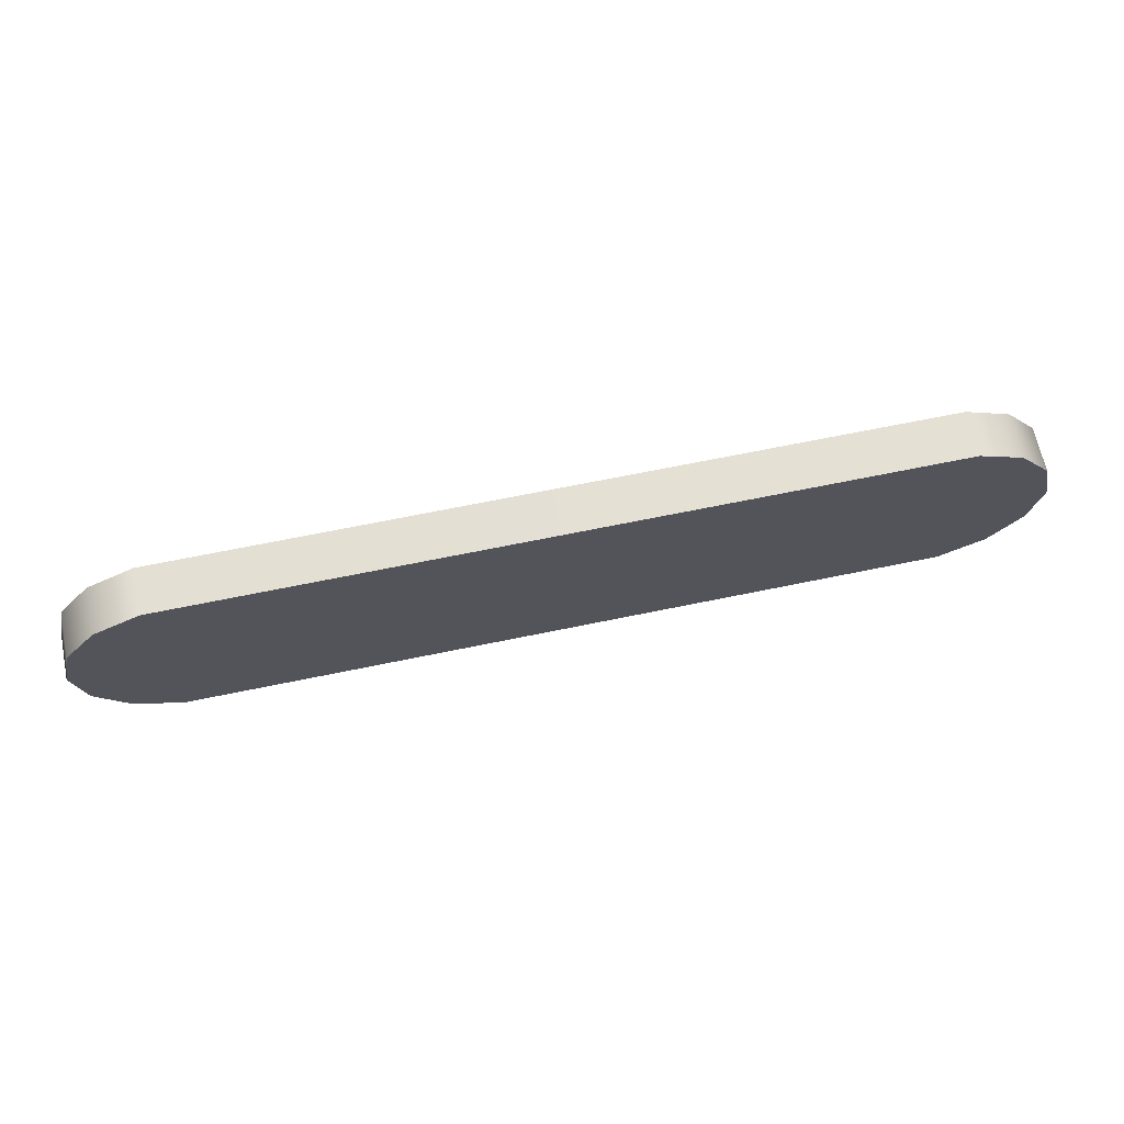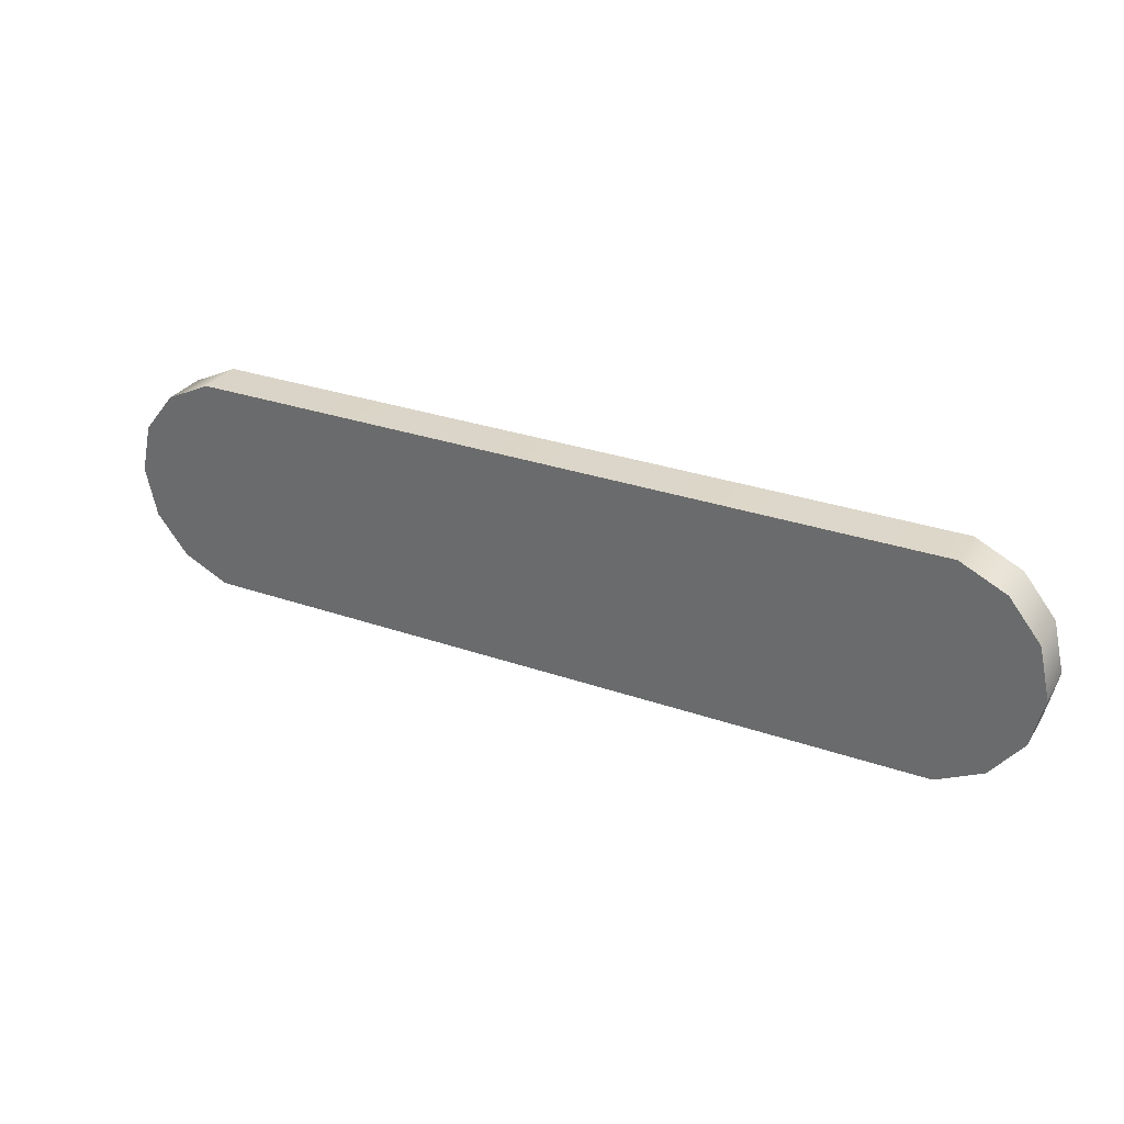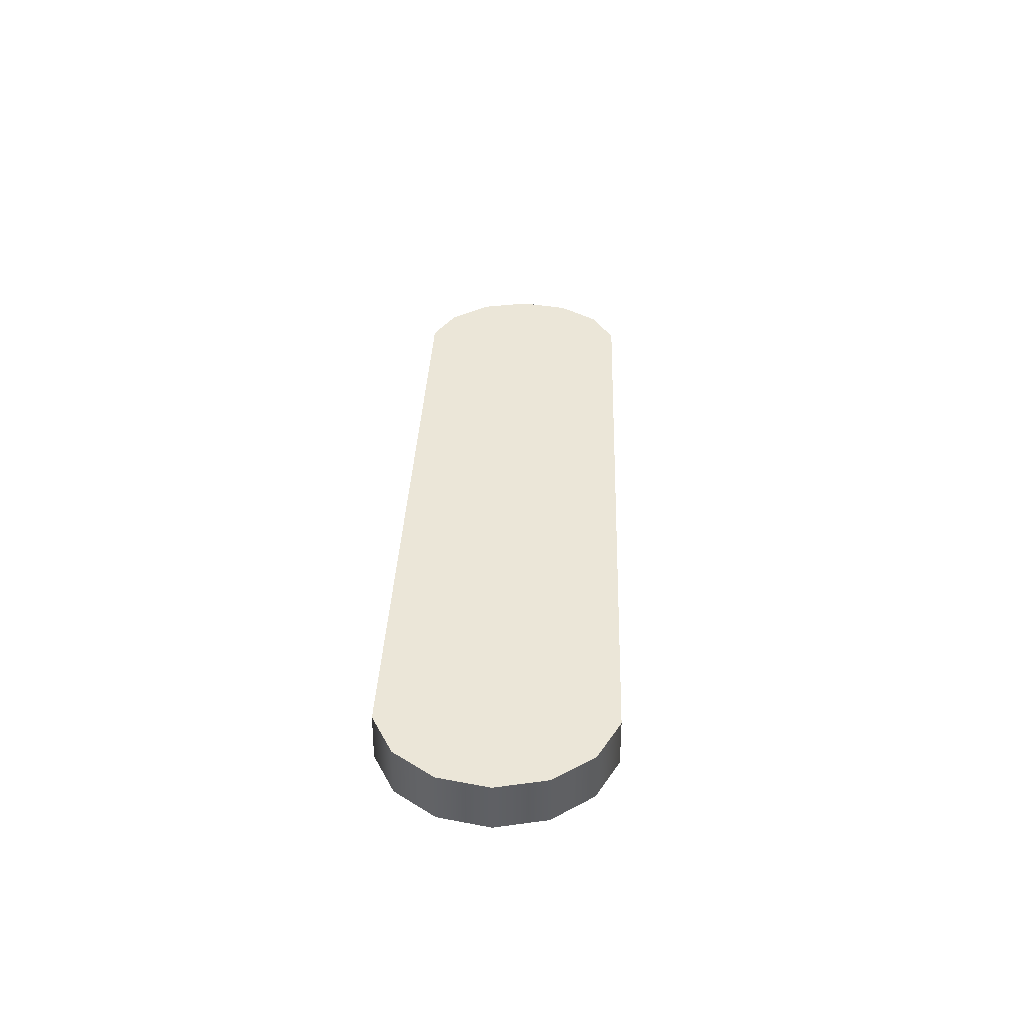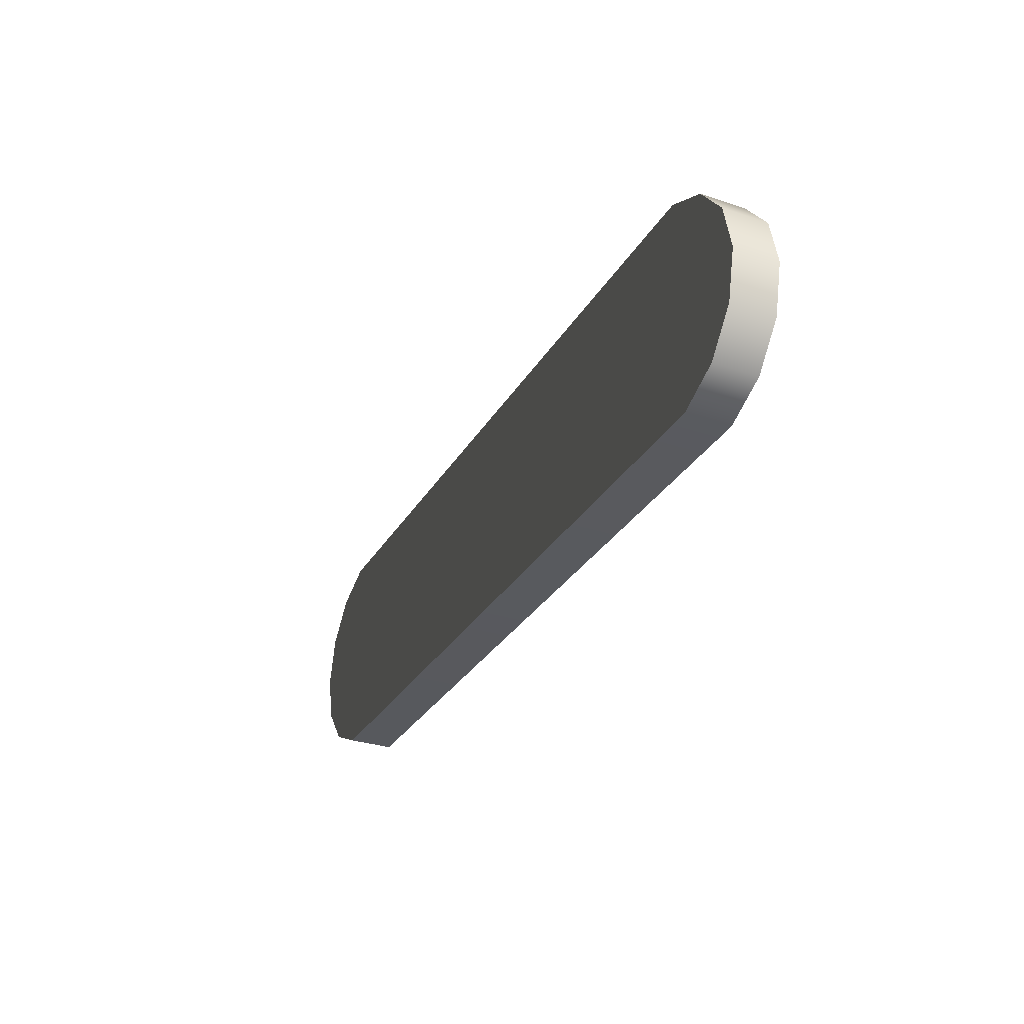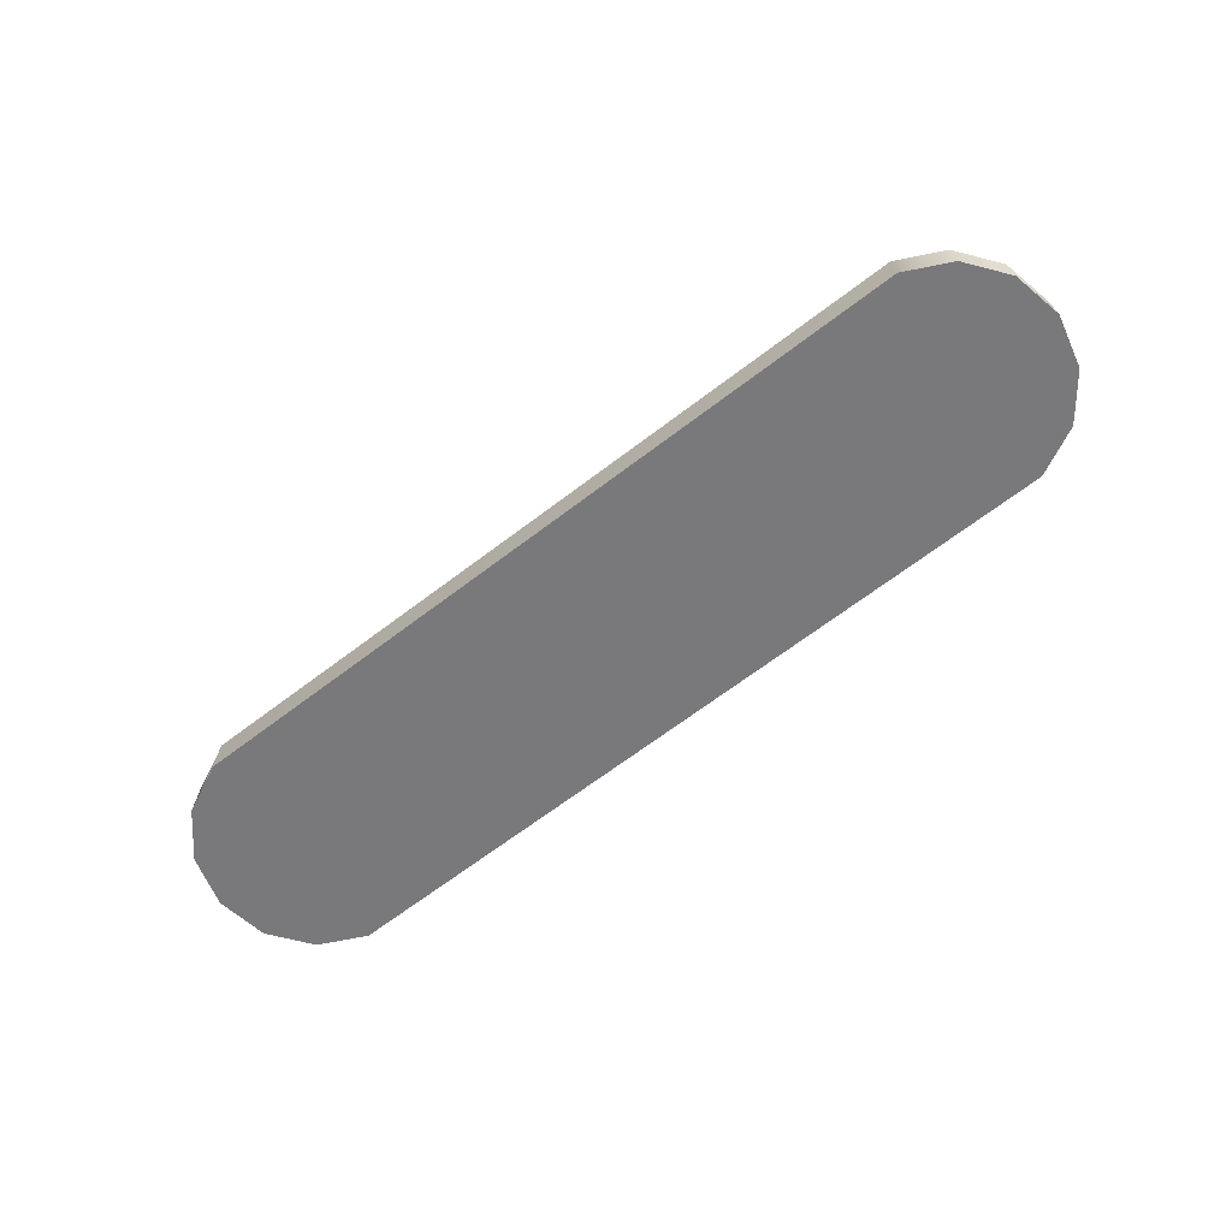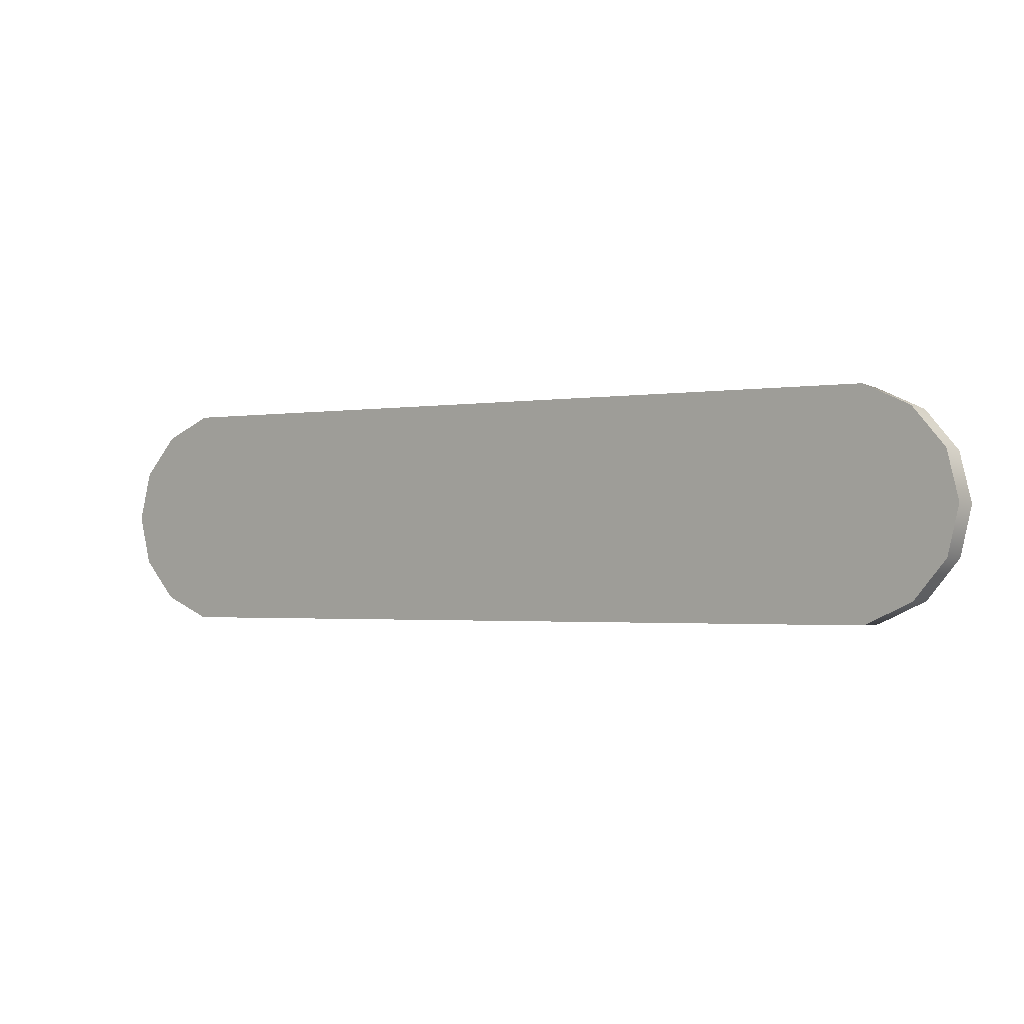
<metadata>
{"format":"obj","ext":"obj","renderer":"f3d","projection":"perspective","resolution":1024,"background":"white","views":[{"elev":66.2,"azim":168.2,"up":"+Y"},{"elev":29.7,"azim":-153.0,"up":"+Y"},{"elev":32.8,"azim":-87.9,"up":"+Z"},{"elev":-30.5,"azim":64.3,"up":"+Y"},{"elev":-68.3,"azim":-142.9,"up":"+Z"},{"elev":-2.1,"azim":-151.8,"up":"+Y"}]}
</metadata>
<code>
g default
v -1.906 0.2148 -0.003093
v -1.774 0.3811 -0.003052
v -1.582 0.4734 -0.002993
v 1.582 0.4734 -0.002013
v 1.774 0.3811 -0.001954
v 1.907 0.2148 -0.001913
v 1.954 0.007479 -0.001898
v 1.907 -0.1999 -0.001913
v 1.774 -0.3662 -0.001954
v 1.582 -0.4584 -0.002013
v -1.582 -0.4584 -0.002993
v -1.774 -0.3662 -0.003052
v -1.906 -0.1999 -0.003094
v -1.954 0.007479 -0.003108
v -1.906 0.2148 0.1881
v -1.774 0.3811 0.1881
v -1.582 0.4734 0.1882
v 1.582 0.4734 0.1891
v 1.774 0.3811 0.1892
v 1.907 0.2148 0.1892
v 1.954 0.007479 0.1893
v 1.907 -0.1999 0.1892
v 1.774 -0.3662 0.1892
v 1.582 -0.4584 0.1891
v -1.582 -0.4584 0.1882
v -1.774 -0.3662 0.1881
v -1.906 -0.1999 0.1881
v -1.954 0.007479 0.188
v 1.582 0.007479 -0.002013
v 1.582 0.007479 0.1891
v -1.582 0.007479 0.1882
v -1.582 0.007479 -0.002993
g FoodTallRUpperLeg
f 1 15 16 2
f 2 16 17 3
f 3 17 18 4
f 4 18 19 5
f 5 19 20 6
f 6 20 21 7
f 7 21 22 8
f 8 22 23 9
f 9 23 24 10
f 10 24 25 11
f 11 25 26 12
f 12 26 27 13
f 13 27 28 14
f 14 28 15 1
f 2 32 1
f 3 32 2
f 5 29 4
f 6 29 5
f 7 29 6
f 8 29 7
f 9 29 8
f 10 29 9
f 11 32 29 10
f 12 32 11
f 13 32 12
f 14 32 13
f 1 32 14
f 15 31 16
f 16 31 17
f 18 30 19
f 19 30 20
f 20 30 21
f 21 30 22
f 22 30 23
f 23 30 24
f 30 31 25 24
f 25 31 26
f 26 31 27
f 27 31 28
f 28 31 15
f 30 18 17 31
f 3 4 29 32

</code>
